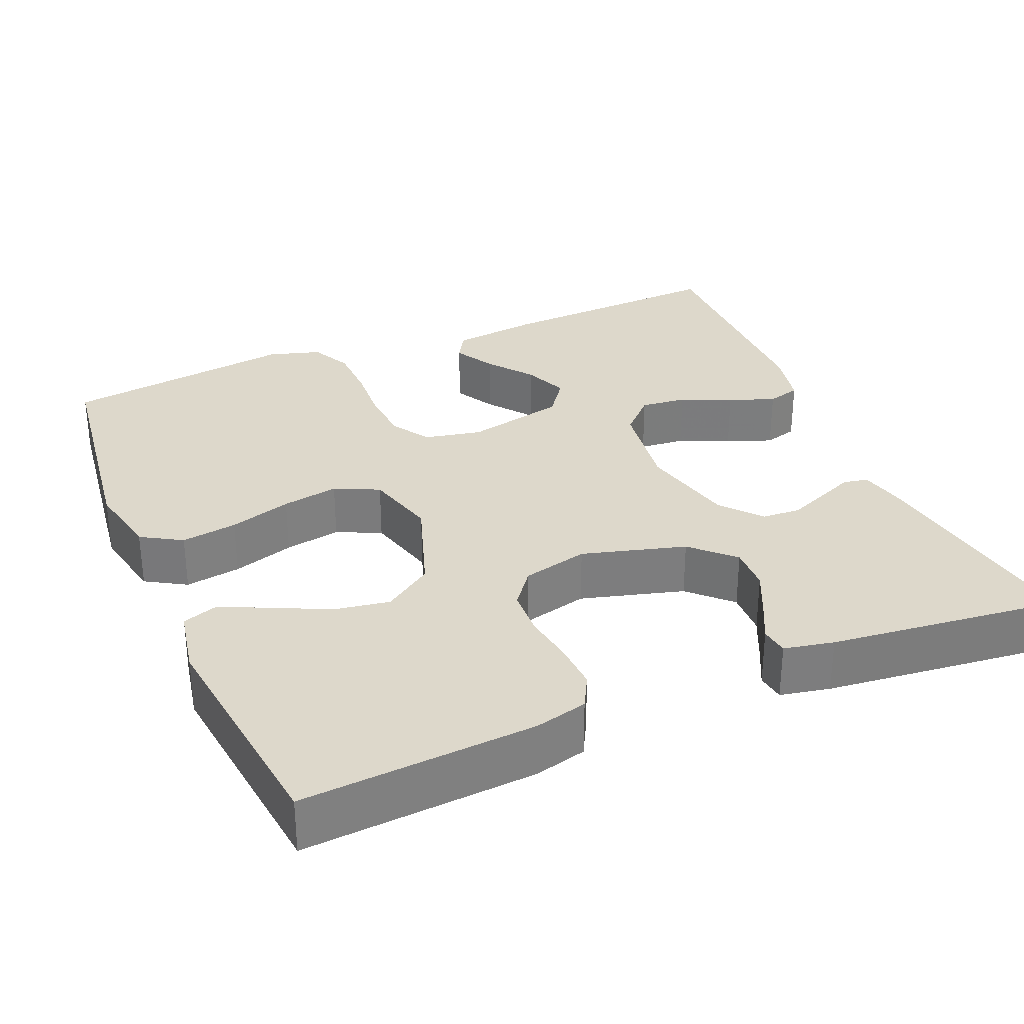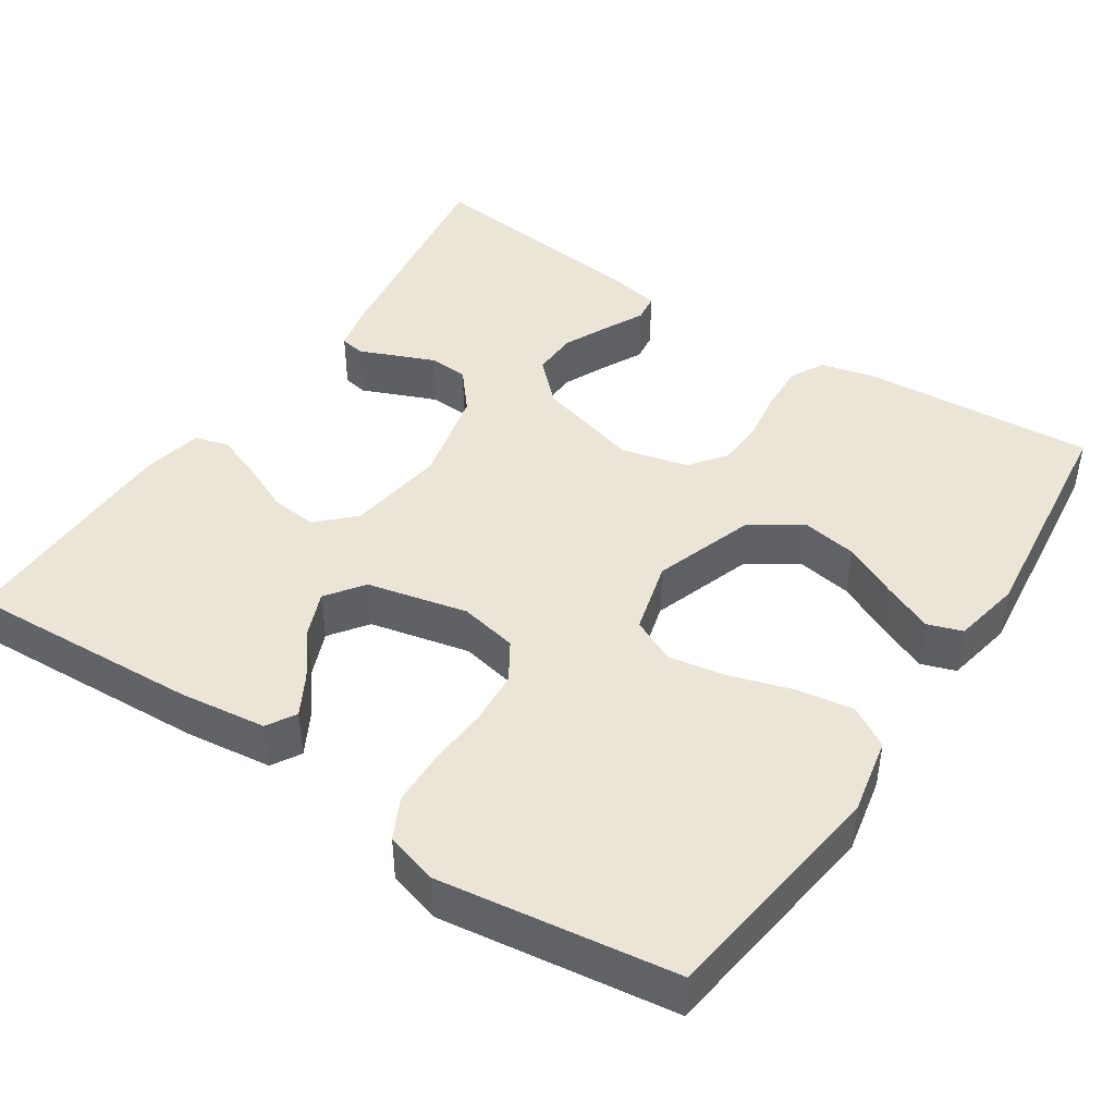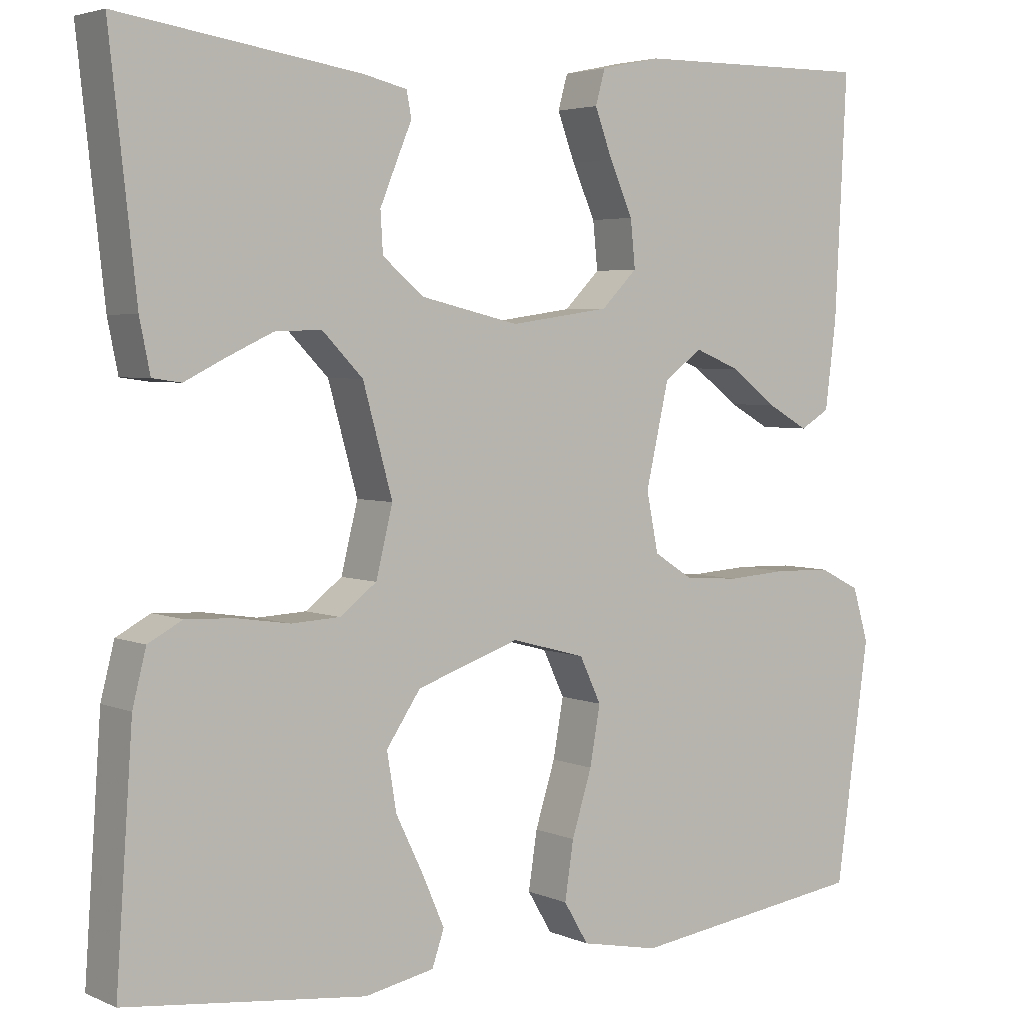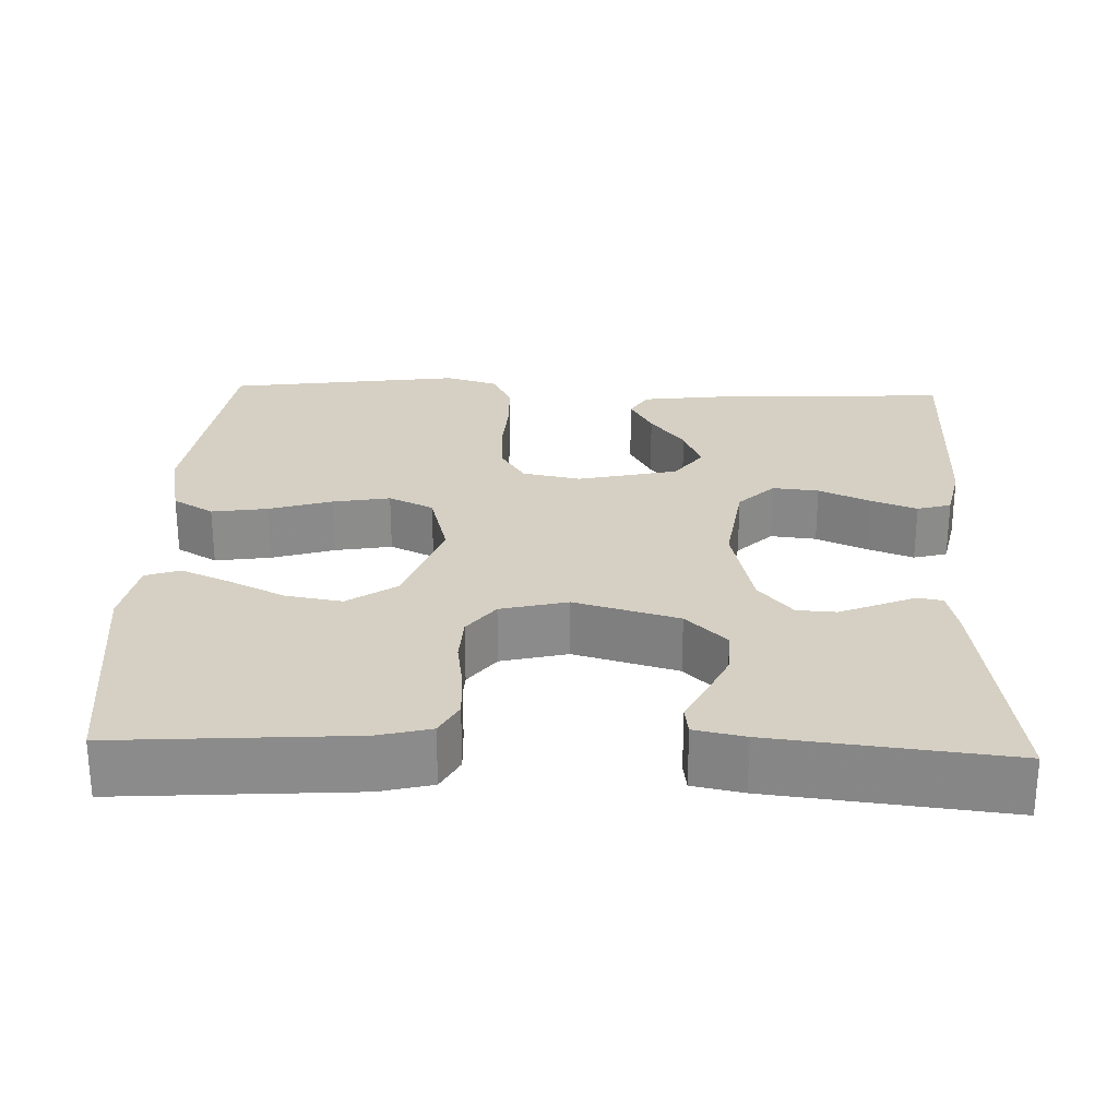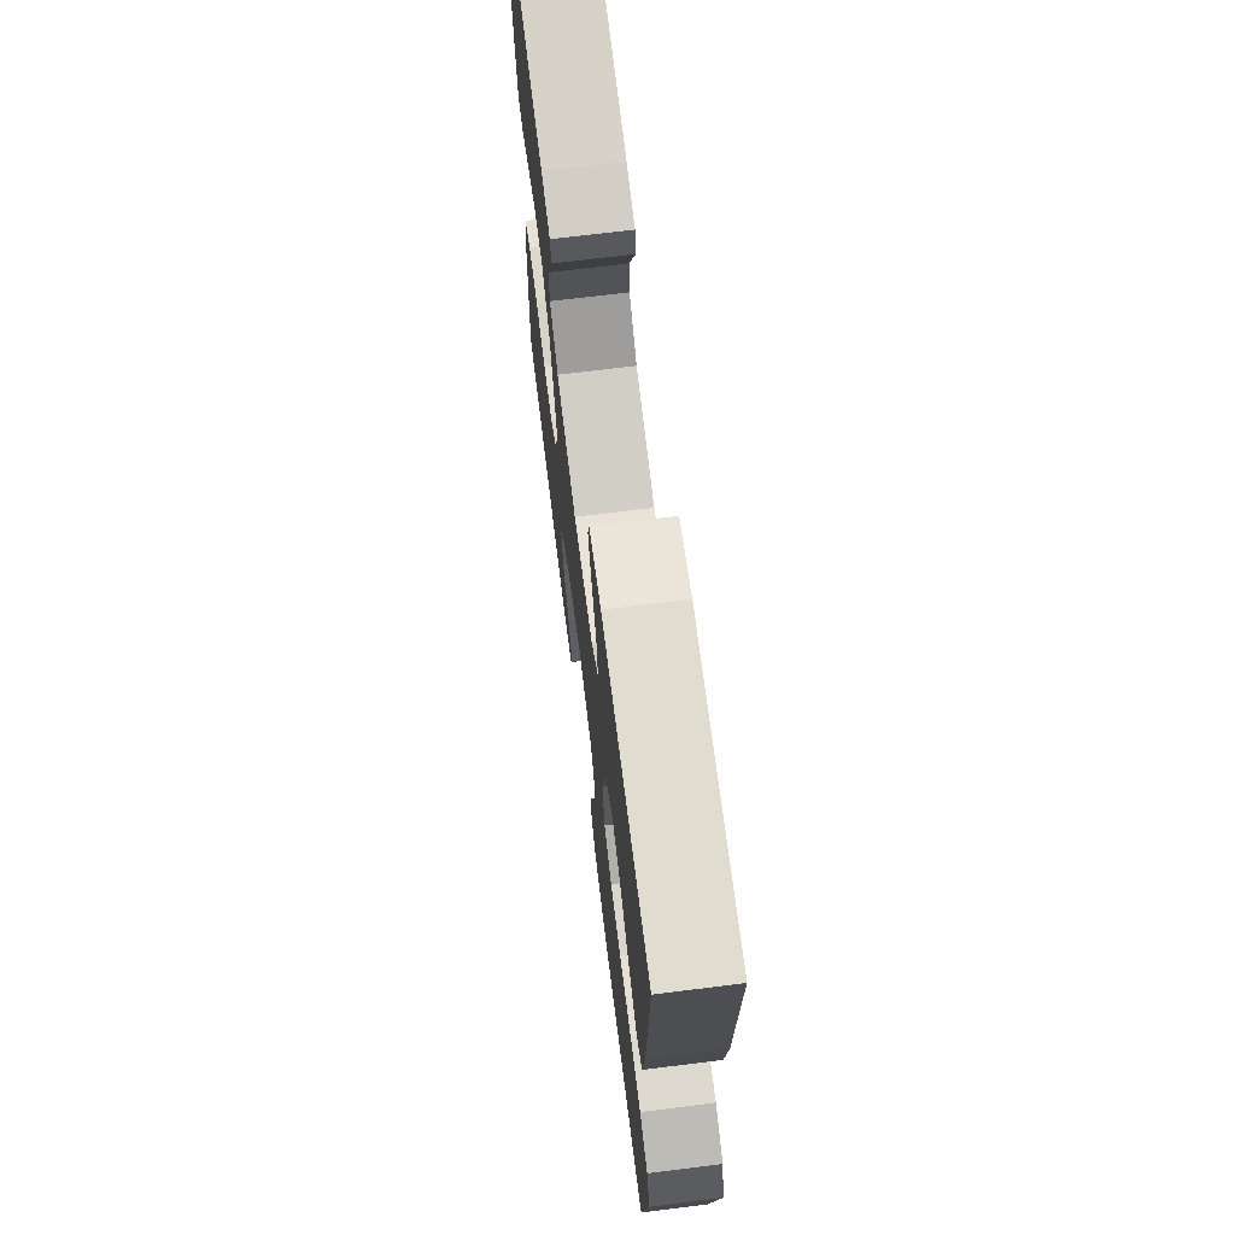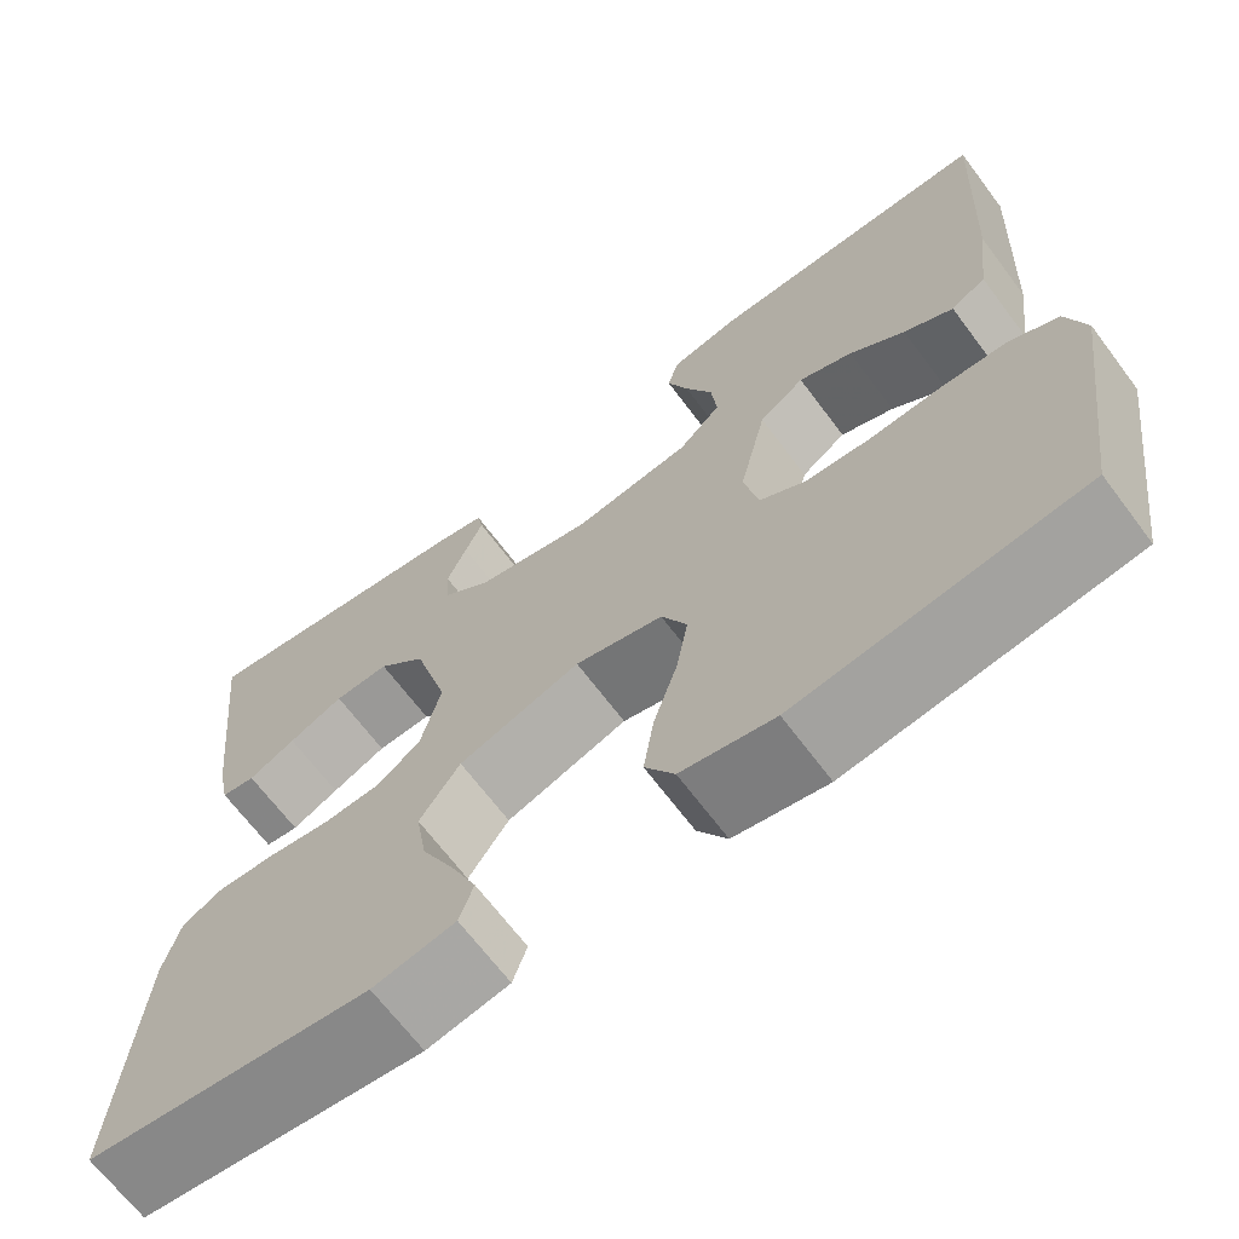
<metadata>
{"format":"obj","ext":"obj","renderer":"f3d","projection":"perspective","resolution":1024,"background":"white","views":[{"elev":31.3,"azim":-113.0,"up":"+Y"},{"elev":44.2,"azim":123.5,"up":"+Y"},{"elev":3.9,"azim":-36.1,"up":"+Z"},{"elev":26.3,"azim":-87.9,"up":"+Y"},{"elev":70.0,"azim":82.9,"up":"+Z"},{"elev":-67.6,"azim":36.9,"up":"+Z"}]}
</metadata>
<code>
v 0.5 0.07 0.5
v 0.485 0.07 0.2
v 0.471 0.07 0.089
v 0.434 0.07 0.067
v 0.382 0.07 0.096
v 0.324 0.07 0.14
v 0.267 0.07 0.163
v 0.219 0.07 0.128
v 0.19 0.07 0
v 0.205 0.07 -0.074
v 0.254 0.07 -0.105
v 0.323 0.07 -0.11
v 0.399 0.07 -0.105
v 0.47 0.07 -0.107
v 0.522 0.07 -0.133
v 0.542 0.07 -0.2
v 0.5 0.07 -0.5
v 0.2 0.07 -0.54
v 0.102 0.07 -0.52
v 0.071 0.07 -0.468
v 0.082 0.07 -0.396
v 0.107 0.07 -0.316
v 0.12 0.07 -0.243
v 0.093 0.07 -0.186
v 0 0.07 -0.161
v -0.129 0.07 -0.205
v -0.172 0.07 -0.268
v -0.16 0.07 -0.34
v -0.125 0.07 -0.412
v -0.098 0.07 -0.474
v -0.113 0.07 -0.518
v -0.2 0.07 -0.535
v -0.5 0.07 -0.5
v -0.479 0.07 -0.2
v -0.462 0.07 -0.133
v -0.419 0.07 -0.11
v -0.358 0.07 -0.113
v -0.292 0.07 -0.123
v -0.231 0.07 -0.12
v -0.185 0.07 -0.085
v -0.164 0.07 0
v -0.201 0.07 0.133
v -0.252 0.07 0.185
v -0.31 0.07 0.183
v -0.368 0.07 0.156
v -0.418 0.07 0.131
v -0.454 0.07 0.136
v -0.467 0.07 0.2
v -0.5 0.07 0.5
v -0.2 0.07 0.455
v -0.144 0.07 0.442
v -0.138 0.07 0.41
v -0.157 0.07 0.365
v -0.178 0.07 0.314
v -0.175 0.07 0.264
v -0.124 0.07 0.221
v 0 0.07 0.192
v 0.125 0.07 0.21
v 0.17 0.07 0.255
v 0.164 0.07 0.314
v 0.135 0.07 0.379
v 0.113 0.07 0.438
v 0.125 0.07 0.481
v 0.2 0.07 0.497
v 0.5 0 0.5
v 0.485 0 0.2
v 0.471 0 0.089
v 0.434 0 0.067
v 0.382 0 0.096
v 0.324 0 0.14
v 0.267 0 0.163
v 0.219 0 0.128
v 0.19 0 0
v 0.205 0 -0.074
v 0.254 0 -0.105
v 0.323 0 -0.11
v 0.399 0 -0.105
v 0.47 0 -0.107
v 0.522 0 -0.133
v 0.542 0 -0.2
v 0.5 0 -0.5
v 0.2 0 -0.54
v 0.102 0 -0.52
v 0.071 0 -0.468
v 0.082 0 -0.396
v 0.107 0 -0.316
v 0.12 0 -0.243
v 0.093 0 -0.186
v 0 0 -0.161
v -0.129 0 -0.205
v -0.172 0 -0.268
v -0.16 0 -0.34
v -0.125 0 -0.412
v -0.098 0 -0.474
v -0.113 0 -0.518
v -0.2 0 -0.535
v -0.5 0 -0.5
v -0.479 0 -0.2
v -0.462 0 -0.133
v -0.419 0 -0.11
v -0.358 0 -0.113
v -0.292 0 -0.123
v -0.231 0 -0.12
v -0.185 0 -0.085
v -0.164 0 0
v -0.201 0 0.133
v -0.252 0 0.185
v -0.31 0 0.183
v -0.368 0 0.156
v -0.418 0 0.131
v -0.454 0 0.136
v -0.467 0 0.2
v -0.5 0 0.5
v -0.2 0 0.455
v -0.144 0 0.442
v -0.138 0 0.41
v -0.157 0 0.365
v -0.178 0 0.314
v -0.175 0 0.264
v -0.124 0 0.221
v 0 0 0.192
v 0.125 0 0.21
v 0.17 0 0.255
v 0.164 0 0.314
v 0.135 0 0.379
v 0.113 0 0.438
v 0.125 0 0.481
v 0.2 0 0.497
f 4 5 6
f 3 4 6
f 2 3 6
f 1 2 6
f 64 1 6
f 63 64 6
f 62 63 6
f 61 62 6
f 60 61 6
f 59 60 6 7
f 58 59 7 8
f 57 58 8 9
f 56 57 9 10
f 55 56 10
f 51 52 53
f 50 51 53
f 49 50 53
f 48 49 53
f 47 48 53
f 46 47 53
f 45 46 53
f 44 45 53 54
f 43 44 54 55
f 36 37 38
f 35 36 38
f 34 35 38
f 33 34 38
f 32 33 38
f 31 32 38
f 30 31 38
f 29 30 38
f 28 29 38
f 27 28 38 39
f 26 27 39 40
f 20 21 22
f 19 20 22
f 18 19 22
f 17 18 22
f 16 17 22
f 15 16 22
f 14 15 22
f 13 14 22
f 12 13 22
f 11 12 22 23
f 10 11 23 24
f 42 43 55 10
f 10 24 25
f 42 10 25
f 41 42 25
f 25 26 40 41
f 70 69 68
f 70 68 67
f 70 67 66
f 70 66 65
f 70 65 128
f 70 128 127
f 70 127 126
f 70 126 125
f 70 125 124
f 71 70 124 123
f 72 71 123 122
f 73 72 122 121
f 74 73 121 120
f 74 120 119
f 117 116 115
f 117 115 114
f 117 114 113
f 117 113 112
f 117 112 111
f 117 111 110
f 117 110 109
f 118 117 109 108
f 119 118 108 107
f 102 101 100
f 102 100 99
f 102 99 98
f 102 98 97
f 102 97 96
f 102 96 95
f 102 95 94
f 102 94 93
f 102 93 92
f 103 102 92 91
f 104 103 91 90
f 86 85 84
f 86 84 83
f 86 83 82
f 86 82 81
f 86 81 80
f 86 80 79
f 86 79 78
f 86 78 77
f 86 77 76
f 87 86 76 75
f 88 87 75 74
f 74 119 107 106
f 89 88 74
f 89 74 106
f 89 106 105
f 105 104 90 89
f 1 65 66 2
f 2 66 67 3
f 3 67 68 4
f 4 68 69 5
f 5 69 70 6
f 6 70 71 7
f 7 71 72 8
f 8 72 73 9
f 9 73 74 10
f 10 74 75 11
f 11 75 76 12
f 12 76 77 13
f 13 77 78 14
f 14 78 79 15
f 15 79 80 16
f 16 80 81 17
f 17 81 82 18
f 18 82 83 19
f 19 83 84 20
f 20 84 85 21
f 21 85 86 22
f 22 86 87 23
f 23 87 88 24
f 24 88 89 25
f 25 89 90 26
f 26 90 91 27
f 27 91 92 28
f 28 92 93 29
f 29 93 94 30
f 30 94 95 31
f 31 95 96 32
f 32 96 97 33
f 33 97 98 34
f 34 98 99 35
f 35 99 100 36
f 36 100 101 37
f 37 101 102 38
f 38 102 103 39
f 39 103 104 40
f 40 104 105 41
f 41 105 106 42
f 42 106 107 43
f 43 107 108 44
f 44 108 109 45
f 45 109 110 46
f 46 110 111 47
f 47 111 112 48
f 48 112 113 49
f 49 113 114 50
f 50 114 115 51
f 51 115 116 52
f 52 116 117 53
f 53 117 118 54
f 54 118 119 55
f 55 119 120 56
f 56 120 121 57
f 57 121 122 58
f 58 122 123 59
f 59 123 124 60
f 60 124 125 61
f 61 125 126 62
f 62 126 127 63
f 63 127 128 64
f 64 128 65 1

</code>
